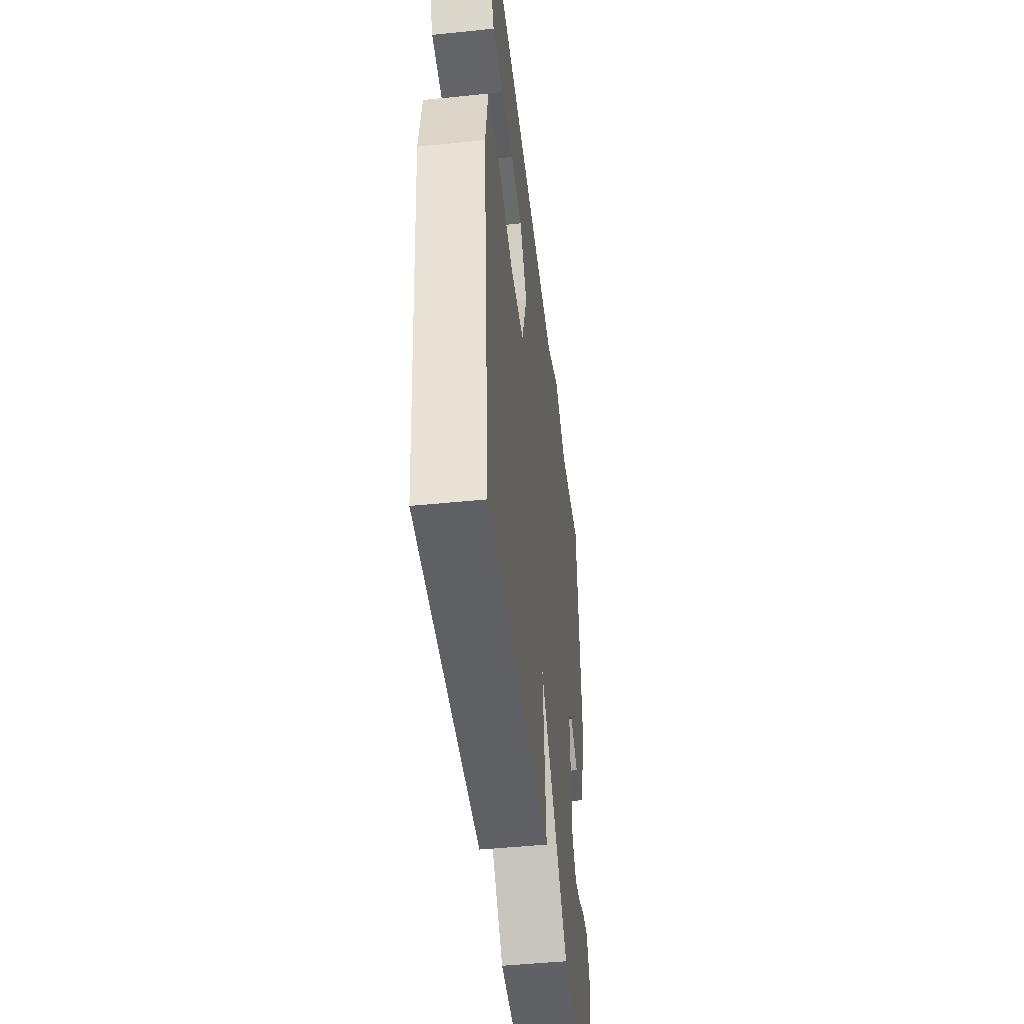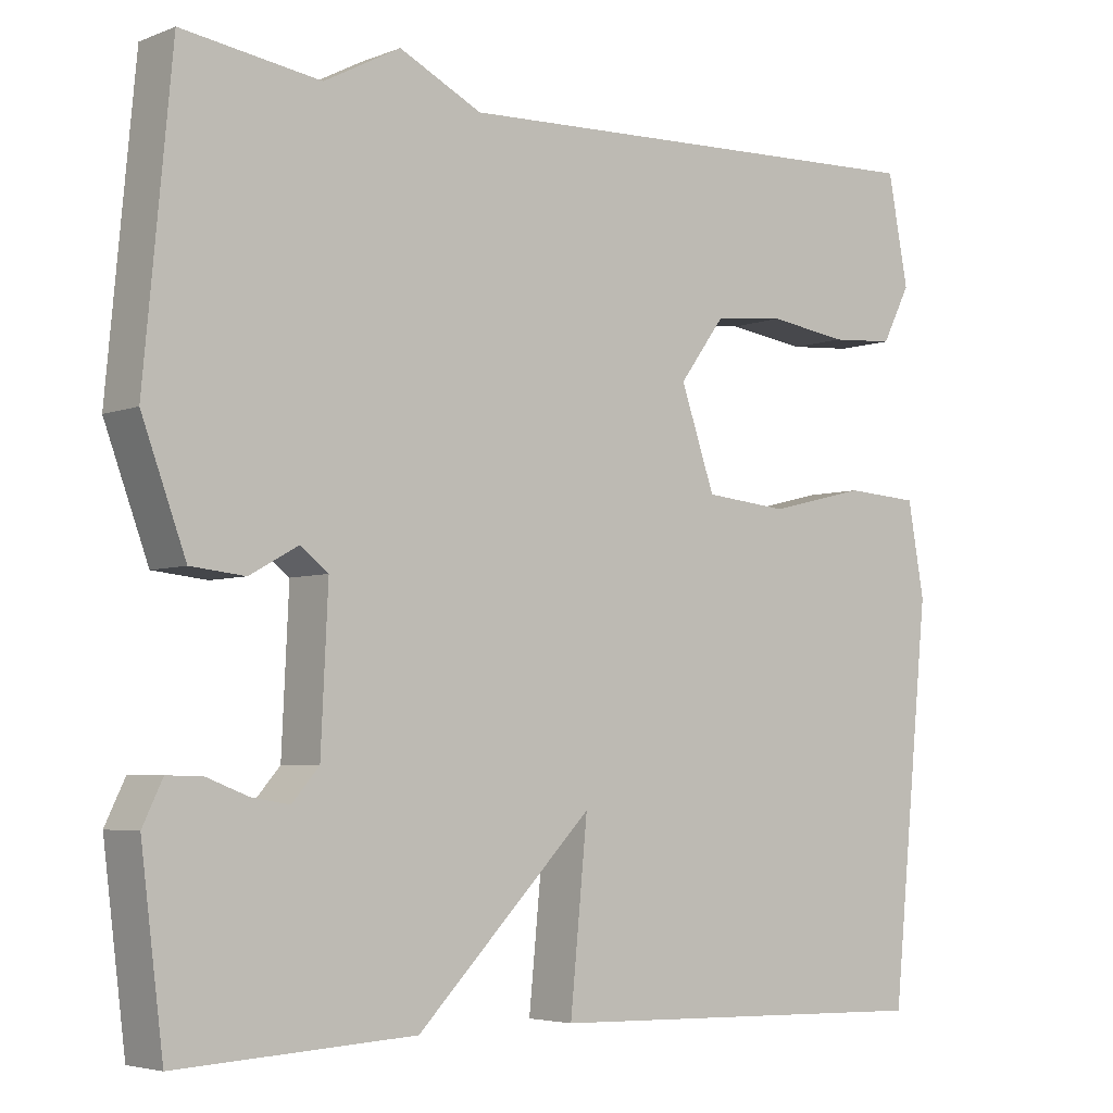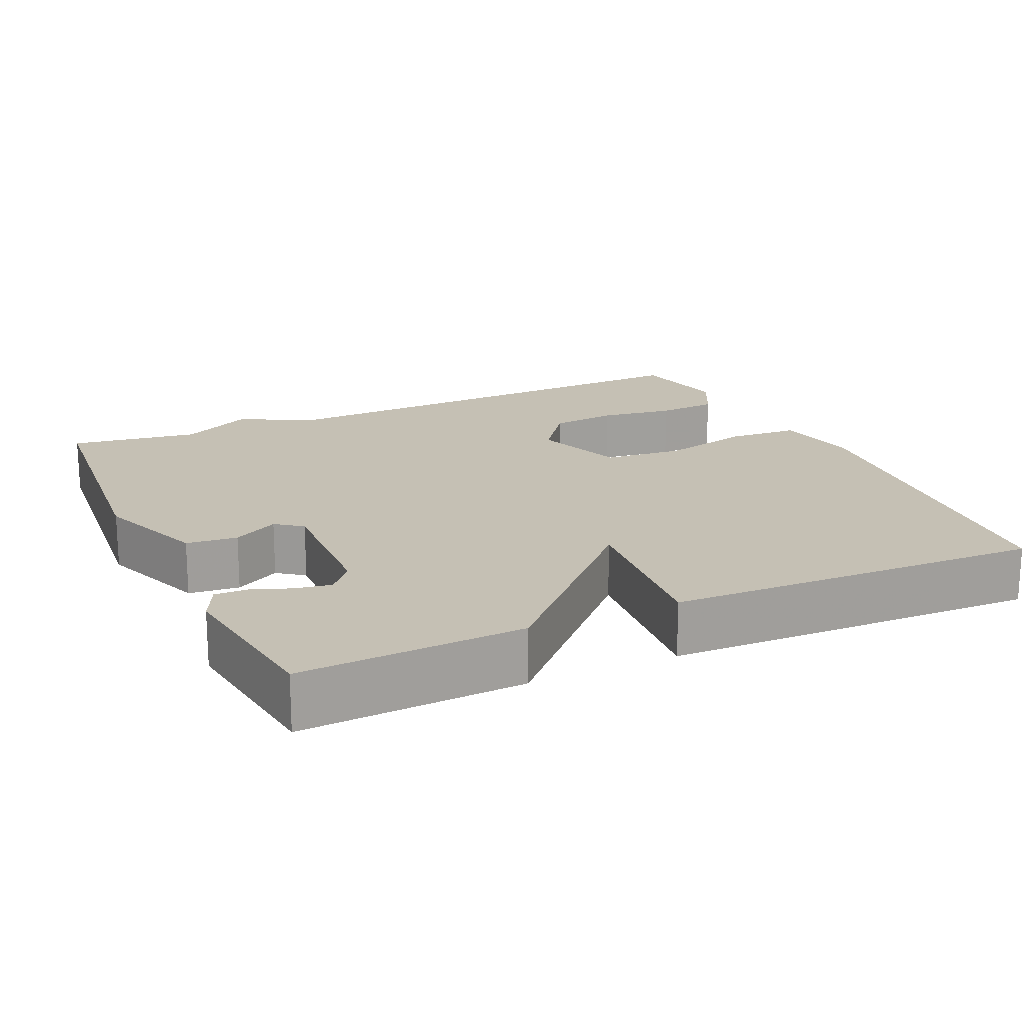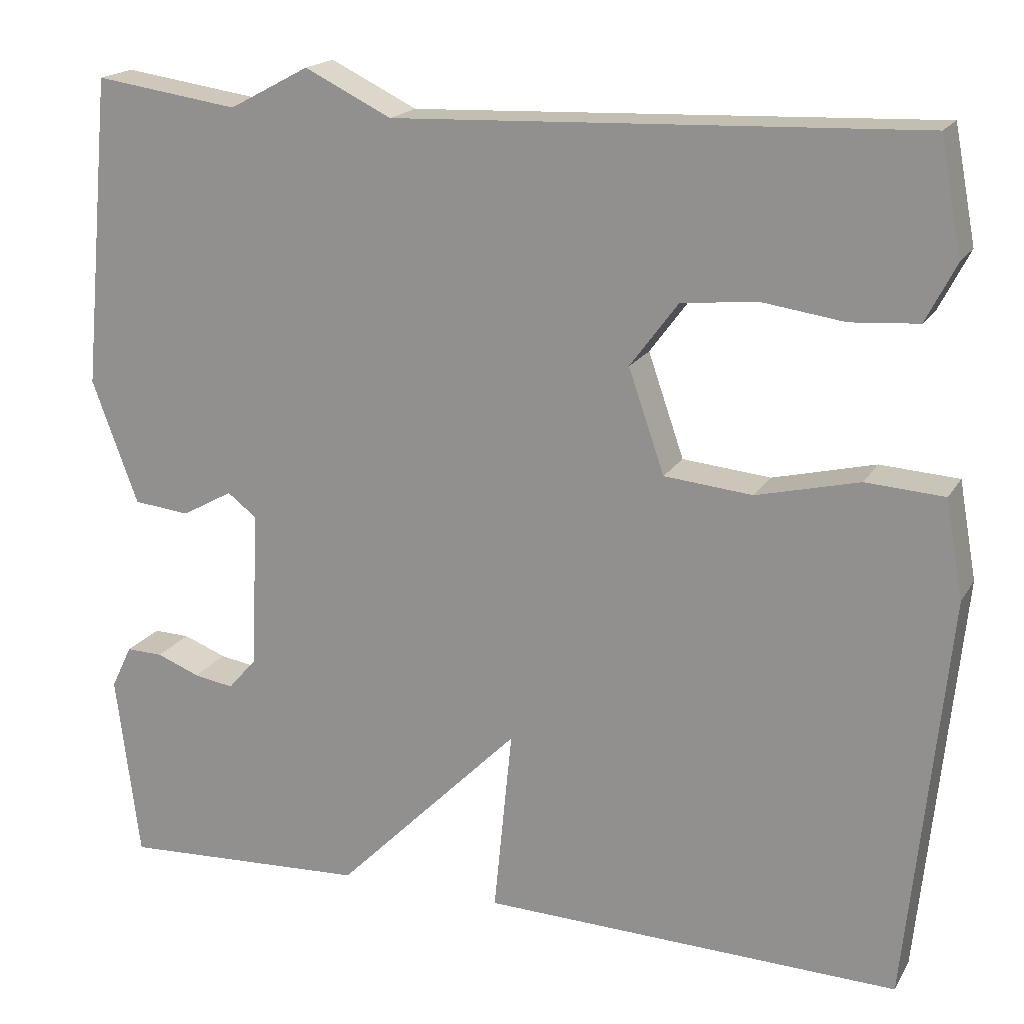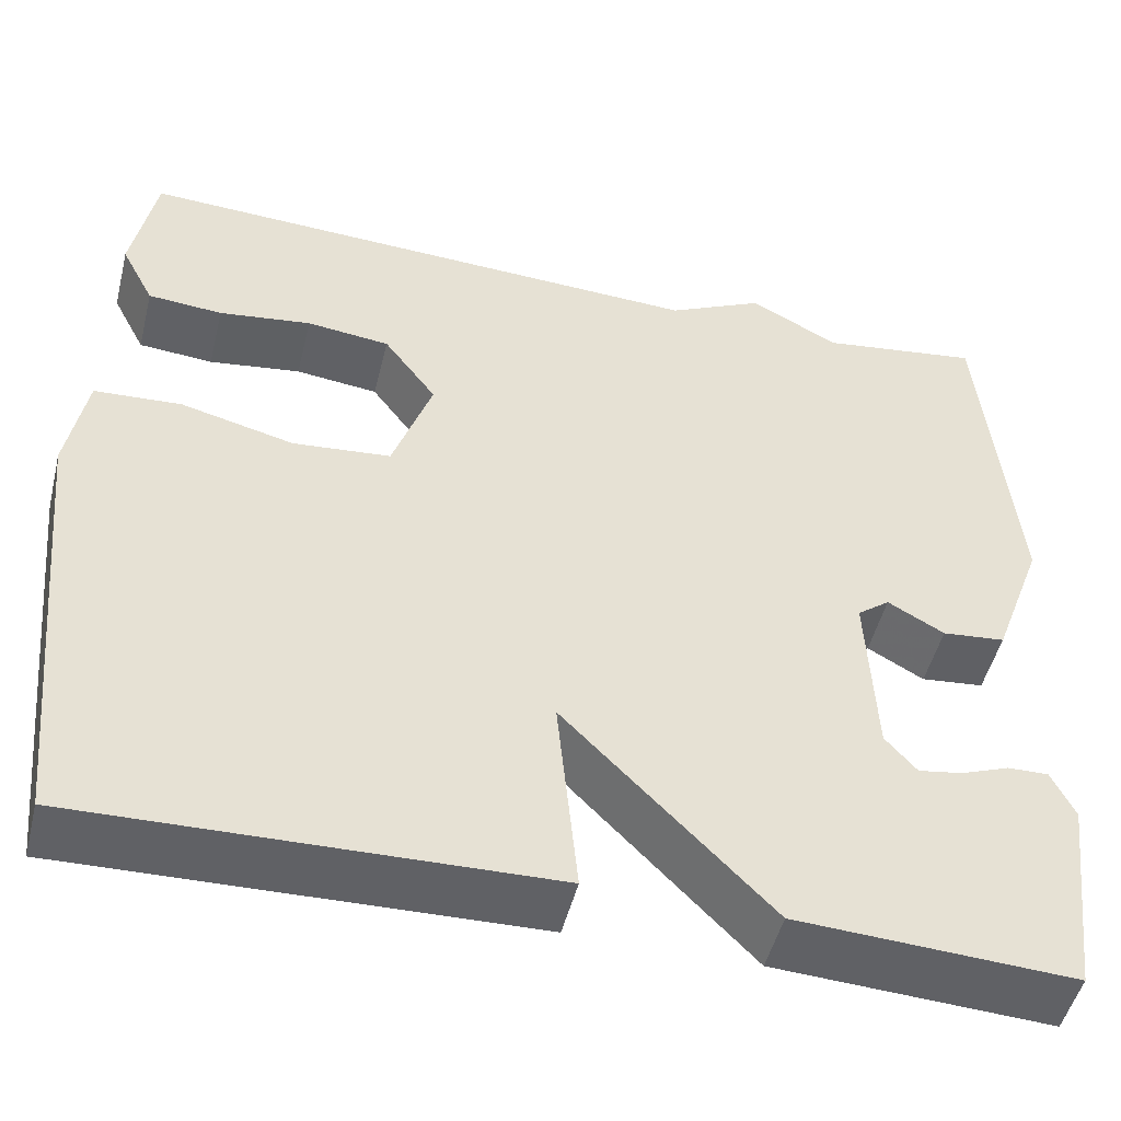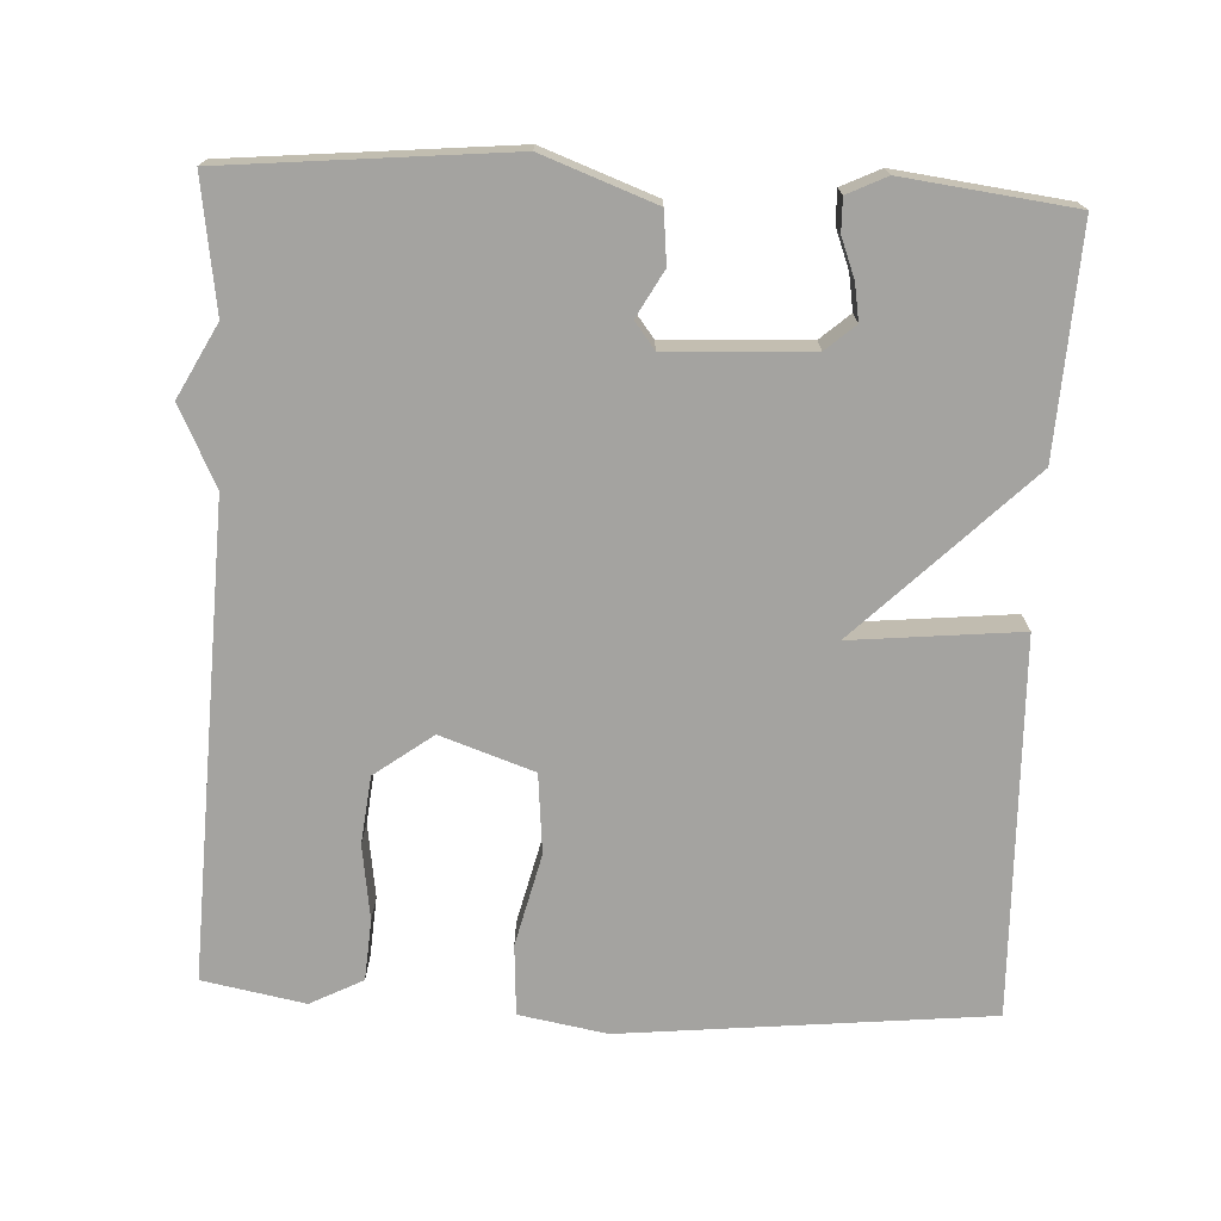
<metadata>
{"format":"obj","ext":"obj","renderer":"f3d","projection":"perspective","resolution":1024,"background":"white","views":[{"elev":-47.0,"azim":-83.4,"up":"+Z"},{"elev":-4.6,"azim":140.5,"up":"+Z"},{"elev":18.2,"azim":155.2,"up":"+Y"},{"elev":18.4,"azim":-158.2,"up":"+Z"},{"elev":-49.4,"azim":-13.9,"up":"+Z"},{"elev":-72.8,"azim":87.2,"up":"+Y"}]}
</metadata>
<code>
v 0.5 0.07 -0.5
v 0.202 0.07 -0.485
v -0.02 0.07 -0.261
v 0.002 0.07 -0.485
v -0.5 0.07 -0.5
v -0.549 0.07 -0.012
v -0.528 0.07 0.105
v -0.434 0.07 0.111
v -0.311 0.07 0.081
v -0.205 0.07 0.091
v -0.162 0.07 0.215
v -0.219 0.07 0.292
v -0.309 0.07 0.302
v -0.409 0.07 0.288
v -0.49 0.07 0.294
v -0.526 0.07 0.364
v -0.5 0.07 0.5
v 0.127 0.07 0.475
v 0.231 0.07 0.526
v 0.327 0.07 0.475
v 0.5 0.07 0.5
v 0.535 0.07 0.126
v 0.48 0.07 -0.023
v 0.412 0.07 -0.03
v 0.351 0.07 0.004
v 0.316 0.07 -0.023
v 0.325 0.07 -0.213
v 0.359 0.07 -0.252
v 0.407 0.07 -0.244
v 0.459 0.07 -0.224
v 0.503 0.07 -0.223
v 0.528 0.07 -0.275
v 0.5 0 -0.5
v 0.202 0 -0.485
v -0.02 0 -0.261
v 0.002 0 -0.485
v -0.5 0 -0.5
v -0.549 0 -0.012
v -0.528 0 0.105
v -0.434 0 0.111
v -0.311 0 0.081
v -0.205 0 0.091
v -0.162 0 0.215
v -0.219 0 0.292
v -0.309 0 0.302
v -0.409 0 0.288
v -0.49 0 0.294
v -0.526 0 0.364
v -0.5 0 0.5
v 0.127 0 0.475
v 0.231 0 0.526
v 0.327 0 0.475
v 0.5 0 0.5
v 0.535 0 0.126
v 0.48 0 -0.023
v 0.412 0 -0.03
v 0.351 0 0.004
v 0.316 0 -0.023
v 0.325 0 -0.213
v 0.359 0 -0.252
v 0.407 0 -0.244
v 0.459 0 -0.224
v 0.503 0 -0.223
v 0.528 0 -0.275
f 32 1 2
f 31 32 2
f 30 31 2
f 29 30 2
f 28 29 2
f 27 28 2 3
f 26 27 3
f 25 26 3
f 23 24 25
f 22 23 25
f 21 22 25
f 20 21 25
f 20 25 3
f 19 20 3
f 18 19 3
f 16 17 18
f 15 16 18
f 14 15 18
f 13 14 18
f 12 13 18
f 11 12 18
f 10 11 18 3
f 4 5 6
f 3 4 6
f 10 3 6
f 9 10 6
f 6 7 8 9
f 34 33 64
f 34 64 63
f 34 63 62
f 34 62 61
f 34 61 60
f 35 34 60 59
f 35 59 58
f 35 58 57
f 57 56 55
f 57 55 54
f 57 54 53
f 57 53 52
f 35 57 52
f 35 52 51
f 35 51 50
f 50 49 48
f 50 48 47
f 50 47 46
f 50 46 45
f 50 45 44
f 50 44 43
f 35 50 43 42
f 38 37 36
f 38 36 35
f 38 35 42
f 38 42 41
f 41 40 39 38
f 1 33 34 2
f 2 34 35 3
f 3 35 36 4
f 4 36 37 5
f 5 37 38 6
f 6 38 39 7
f 7 39 40 8
f 8 40 41 9
f 9 41 42 10
f 10 42 43 11
f 11 43 44 12
f 12 44 45 13
f 13 45 46 14
f 14 46 47 15
f 15 47 48 16
f 16 48 49 17
f 17 49 50 18
f 18 50 51 19
f 19 51 52 20
f 20 52 53 21
f 21 53 54 22
f 22 54 55 23
f 23 55 56 24
f 24 56 57 25
f 25 57 58 26
f 26 58 59 27
f 27 59 60 28
f 28 60 61 29
f 29 61 62 30
f 30 62 63 31
f 31 63 64 32
f 32 64 33 1

</code>
